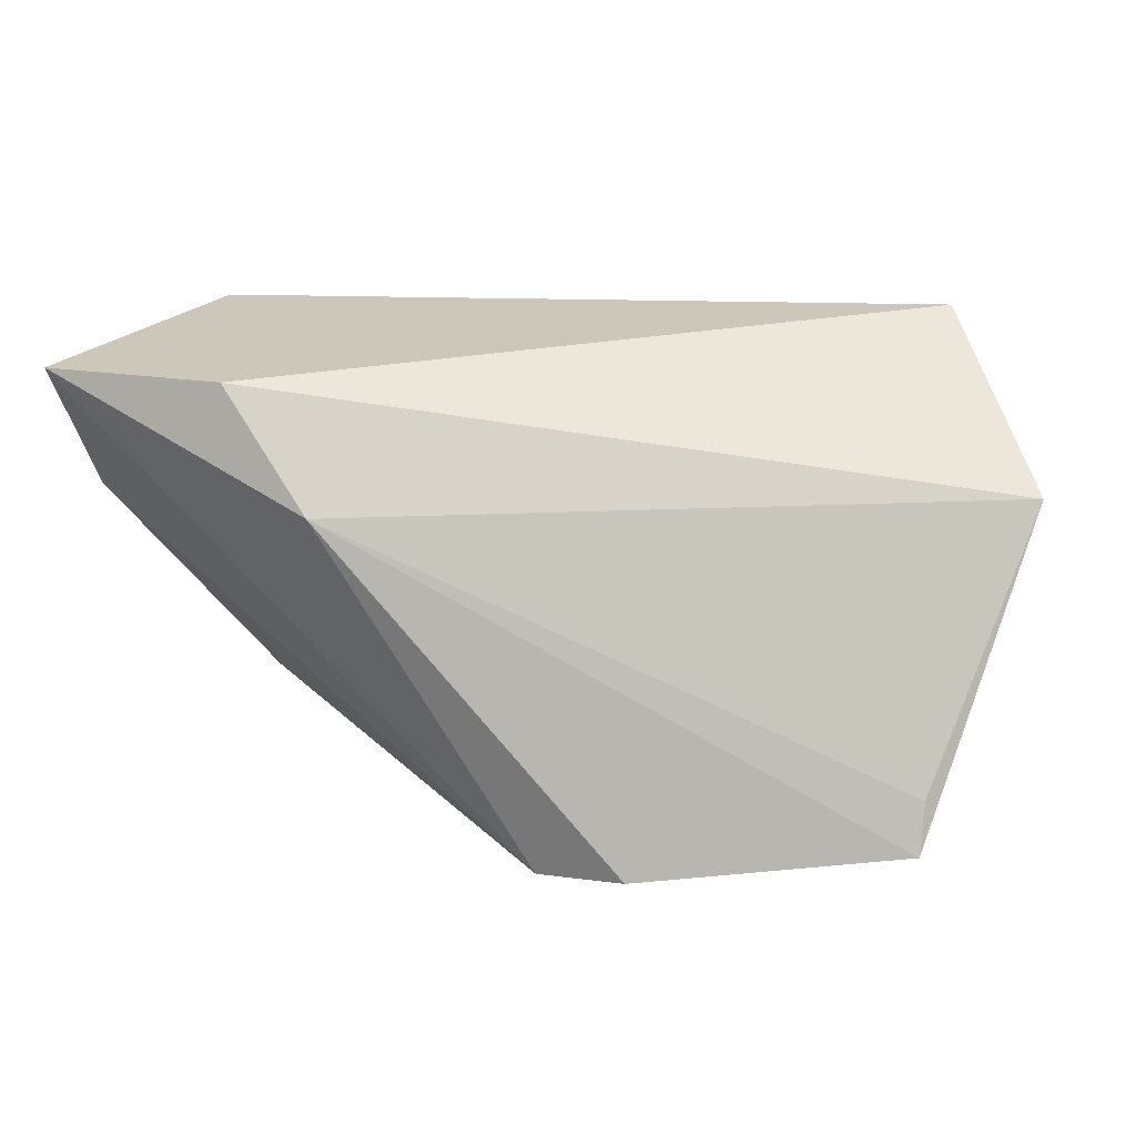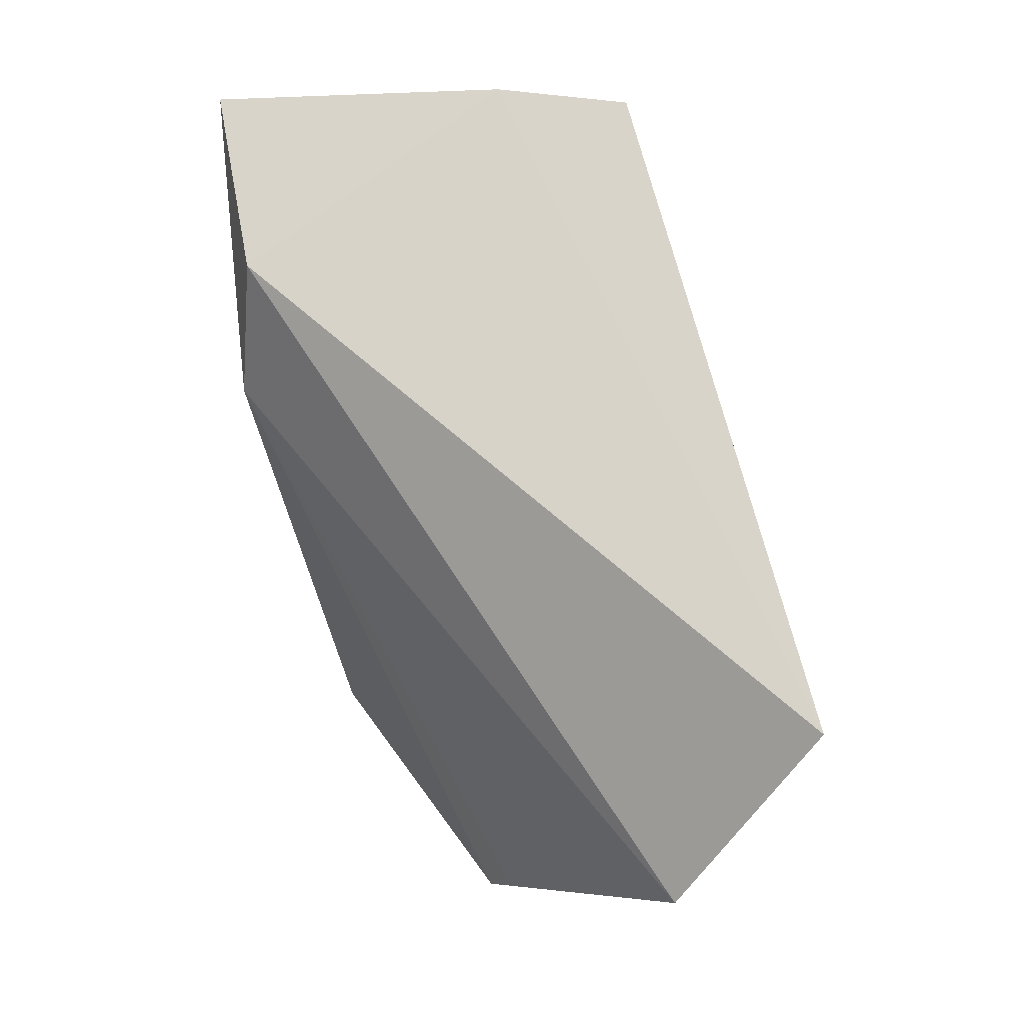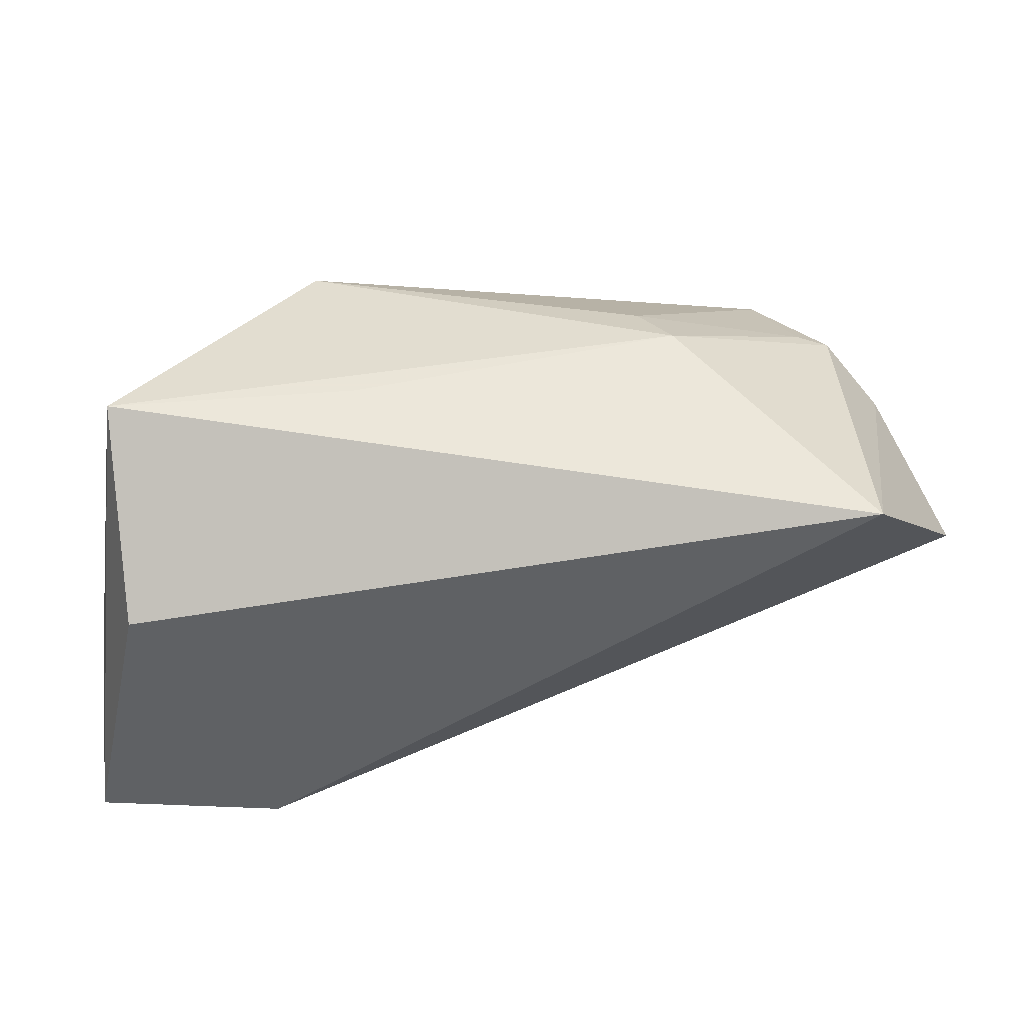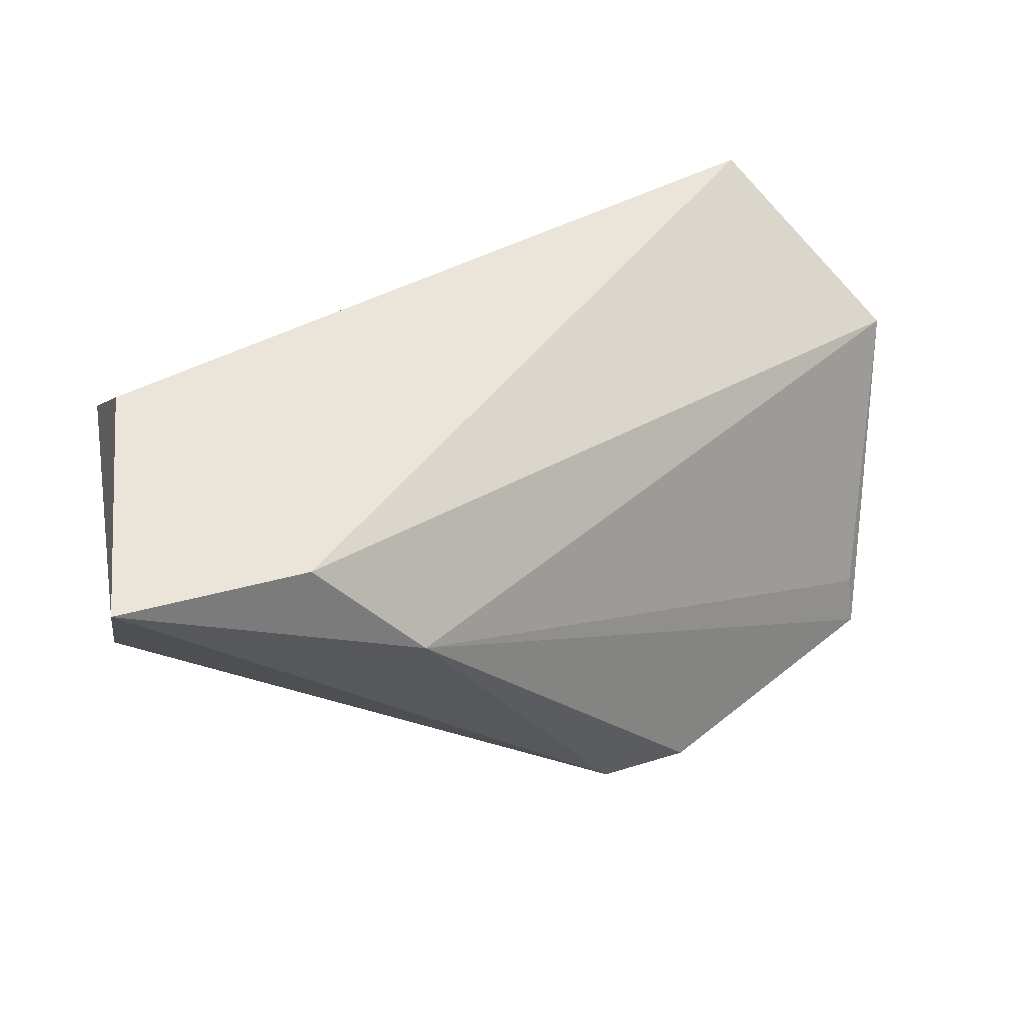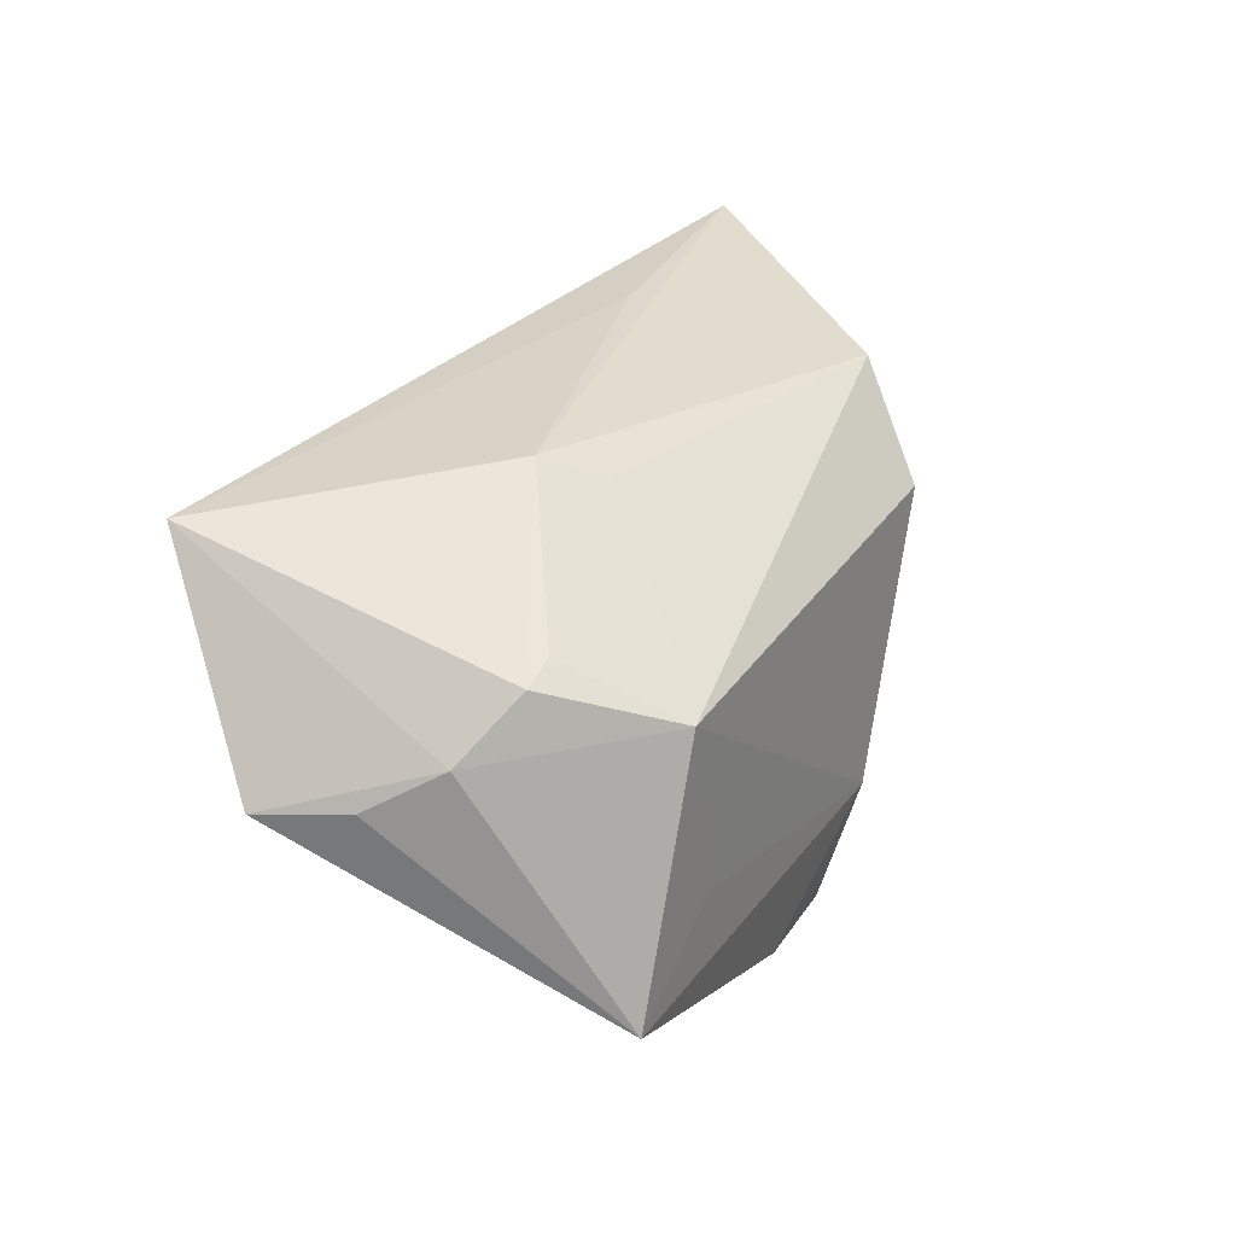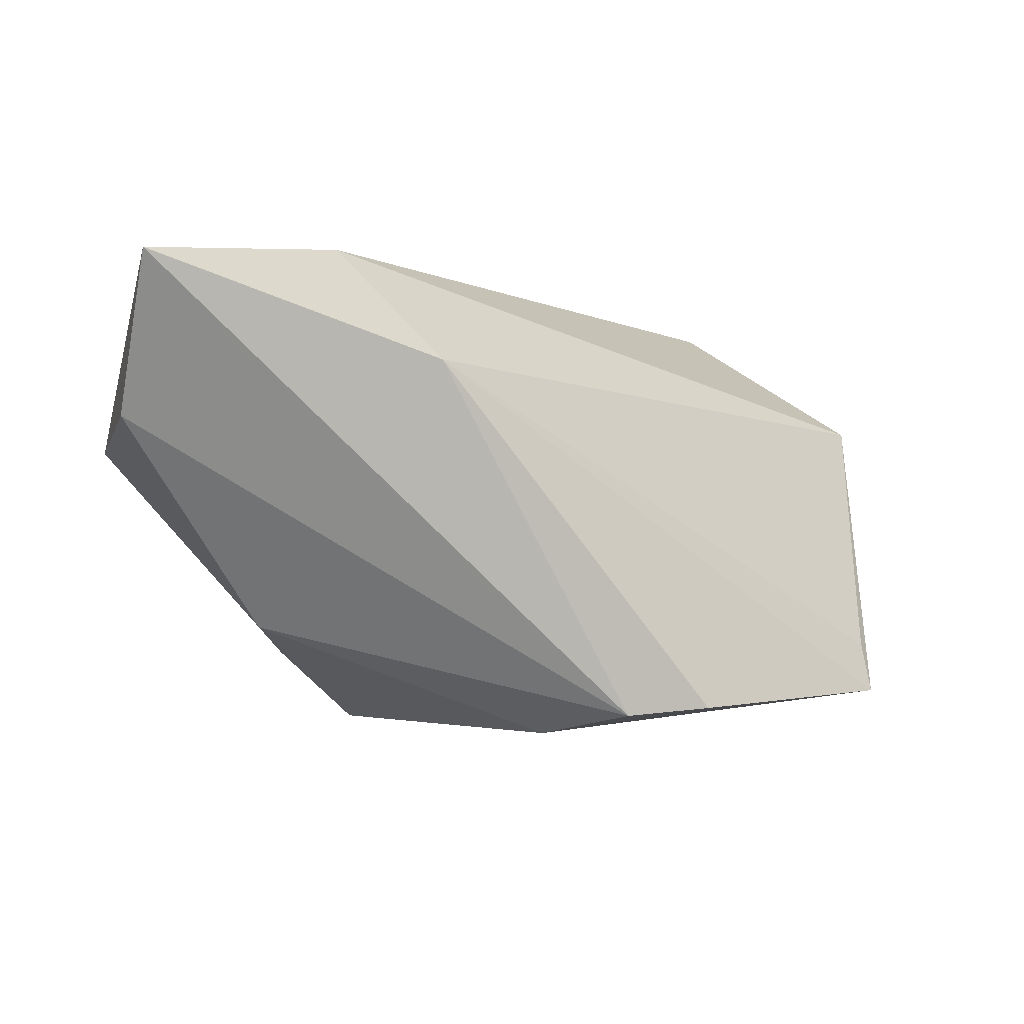
<metadata>
{"format":"obj","ext":"obj","renderer":"f3d","projection":"perspective","resolution":1024,"background":"white","views":[{"elev":23.7,"azim":15.7,"up":"+Z"},{"elev":78.2,"azim":74.5,"up":"+Z"},{"elev":45.5,"azim":-3.4,"up":"+Y"},{"elev":48.7,"azim":-19.6,"up":"+Z"},{"elev":31.2,"azim":115.0,"up":"+Y"},{"elev":-3.3,"azim":-22.8,"up":"+Z"}]}
</metadata>
<code>
v -0.01798 0.02906 0.005918
v 0.006761 -0.03157 -0.02996
v -0.05596 -0.01477 0.008106
v -0.05593 -0.02662 0.02749
v 0.06133 0.003323 0.01162
v 0.0464 0.0256 0.0285
v 0.02009 0.02644 -0.009813
v 0.05437 0.009956 -0.008118
v 0.0516 -0.01686 -0.021
v 0.0433 0.01829 -0.01358
v 0.02386 0.02906 -0.0024
v -0.03204 -0.0287 0.0285
v 0.05852 0.004794 0.0004713
v 0.03743 -0.00973 -0.02877
v 0.04763 0.01683 -0.01321
v -0.04771 0.009574 0.02685
v 0.0002681 -0.01867 -0.03267
v -0.02343 0.02453 -0.02229
v -0.03585 -0.007612 -0.01851
v 0.03951 0.01172 -0.02777
v -0.01662 0.01241 -0.03128
v 0.05164 -0.01927 -0.02755
v -0.0199 -0.03399 0.01473
v 0.01812 -0.03224 -0.0291
v -0.04926 0.02906 0.007023
f 4 2 23
f 4 25 3
f 25 19 3
f 3 2 4
f 3 19 2
f 18 19 25
f 8 5 13
f 13 22 8
f 5 22 13
f 24 23 2
f 24 22 23
f 5 23 9
f 9 22 5
f 23 22 9
f 16 25 4
f 4 23 12
f 12 23 5
f 12 16 4
f 6 5 8
f 6 12 5
f 6 1 25
f 16 12 6
f 25 16 6
f 8 22 20
f 15 6 8
f 8 20 15
f 14 20 22
f 18 20 21
f 19 18 21
f 7 20 18
f 2 19 17
f 19 21 17
f 17 14 22
f 20 14 17
f 17 21 20
f 17 24 2
f 22 24 17
f 6 15 11
f 1 6 11
f 11 7 18
f 11 18 25
f 25 1 11
f 10 11 15
f 7 11 10
f 10 15 20
f 20 7 10

</code>
